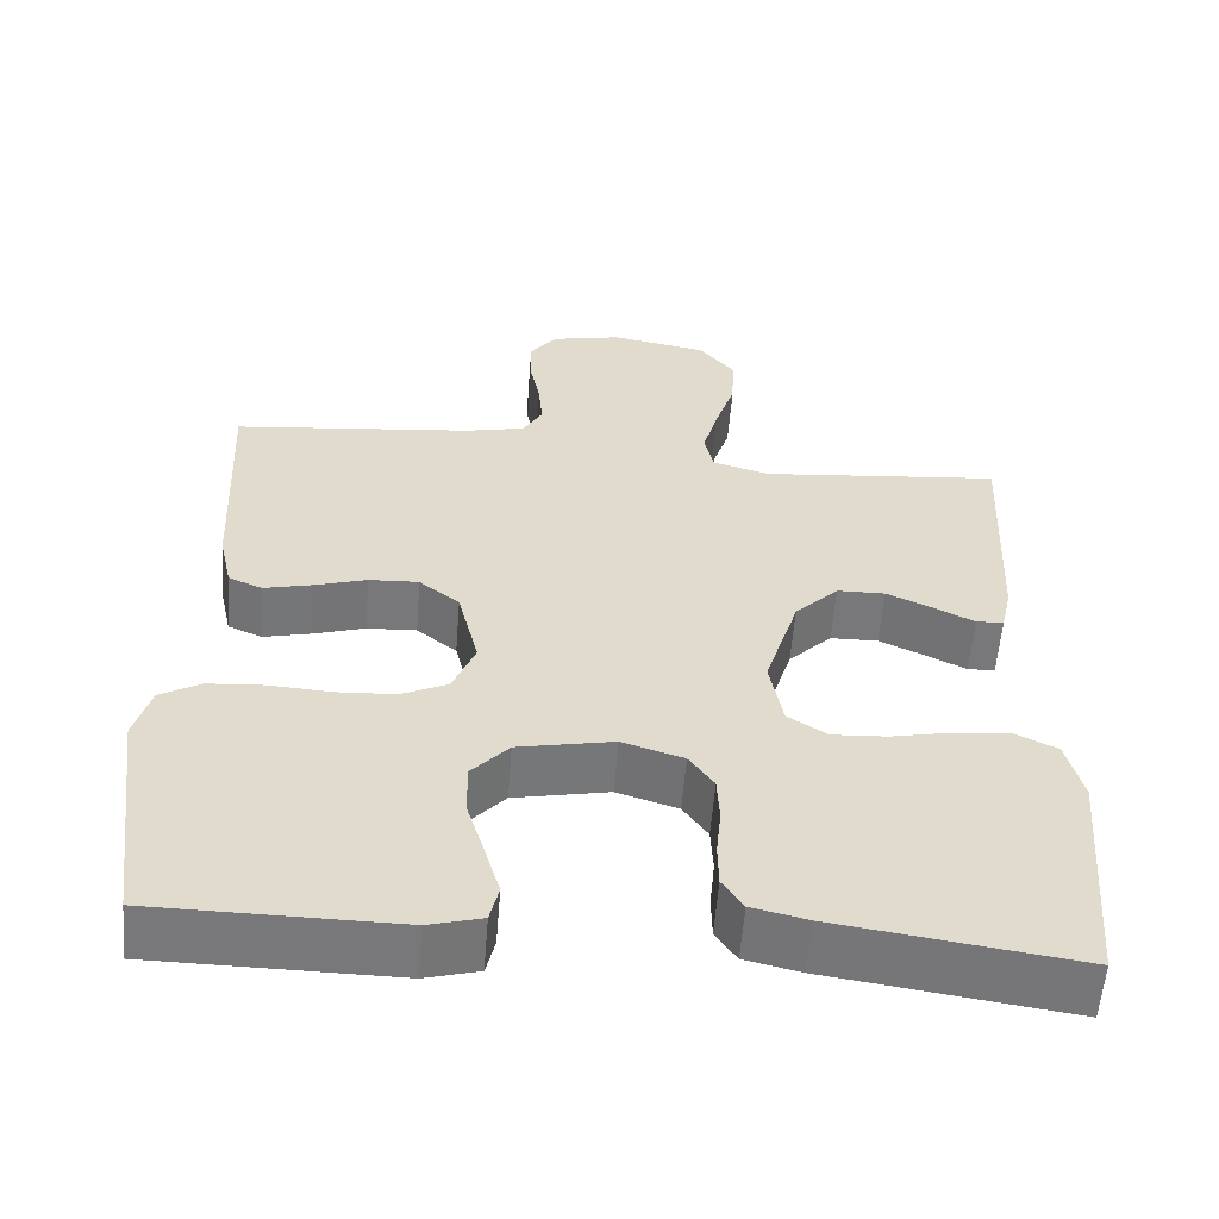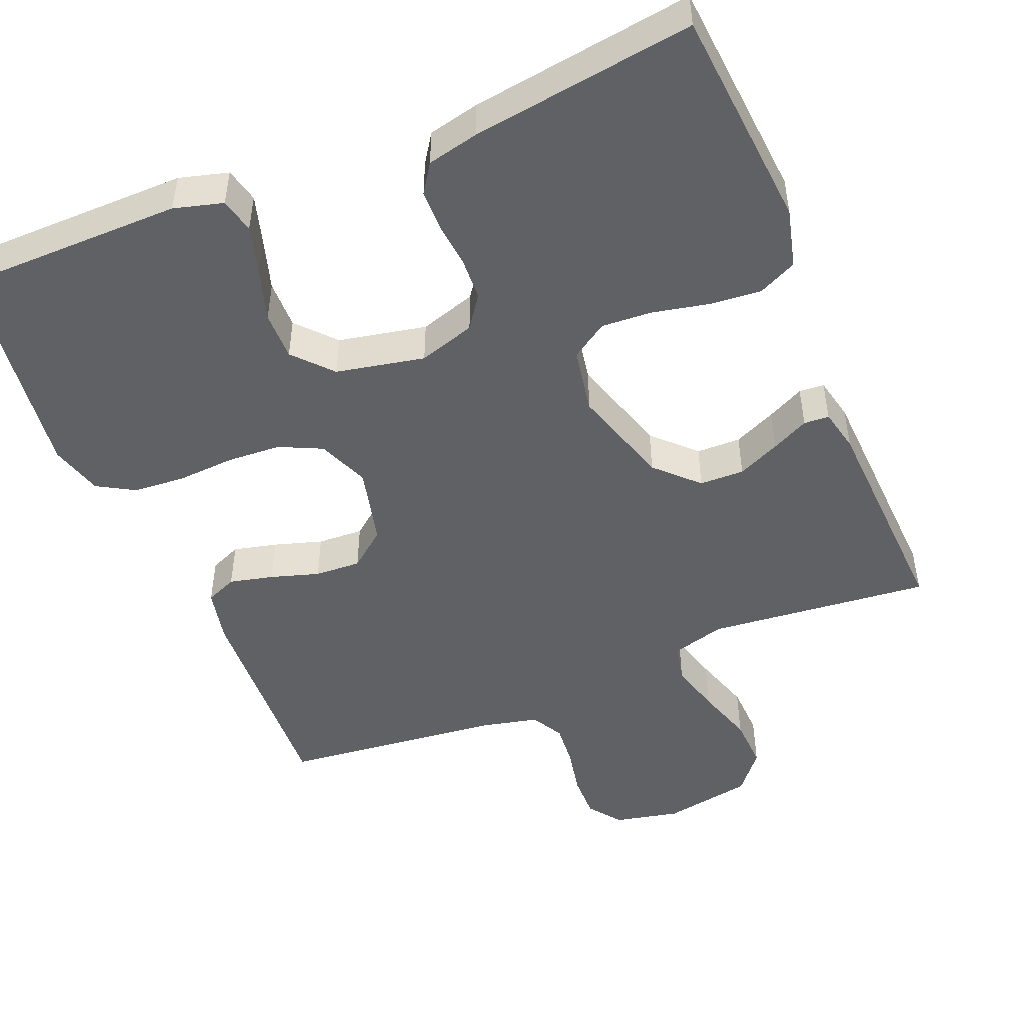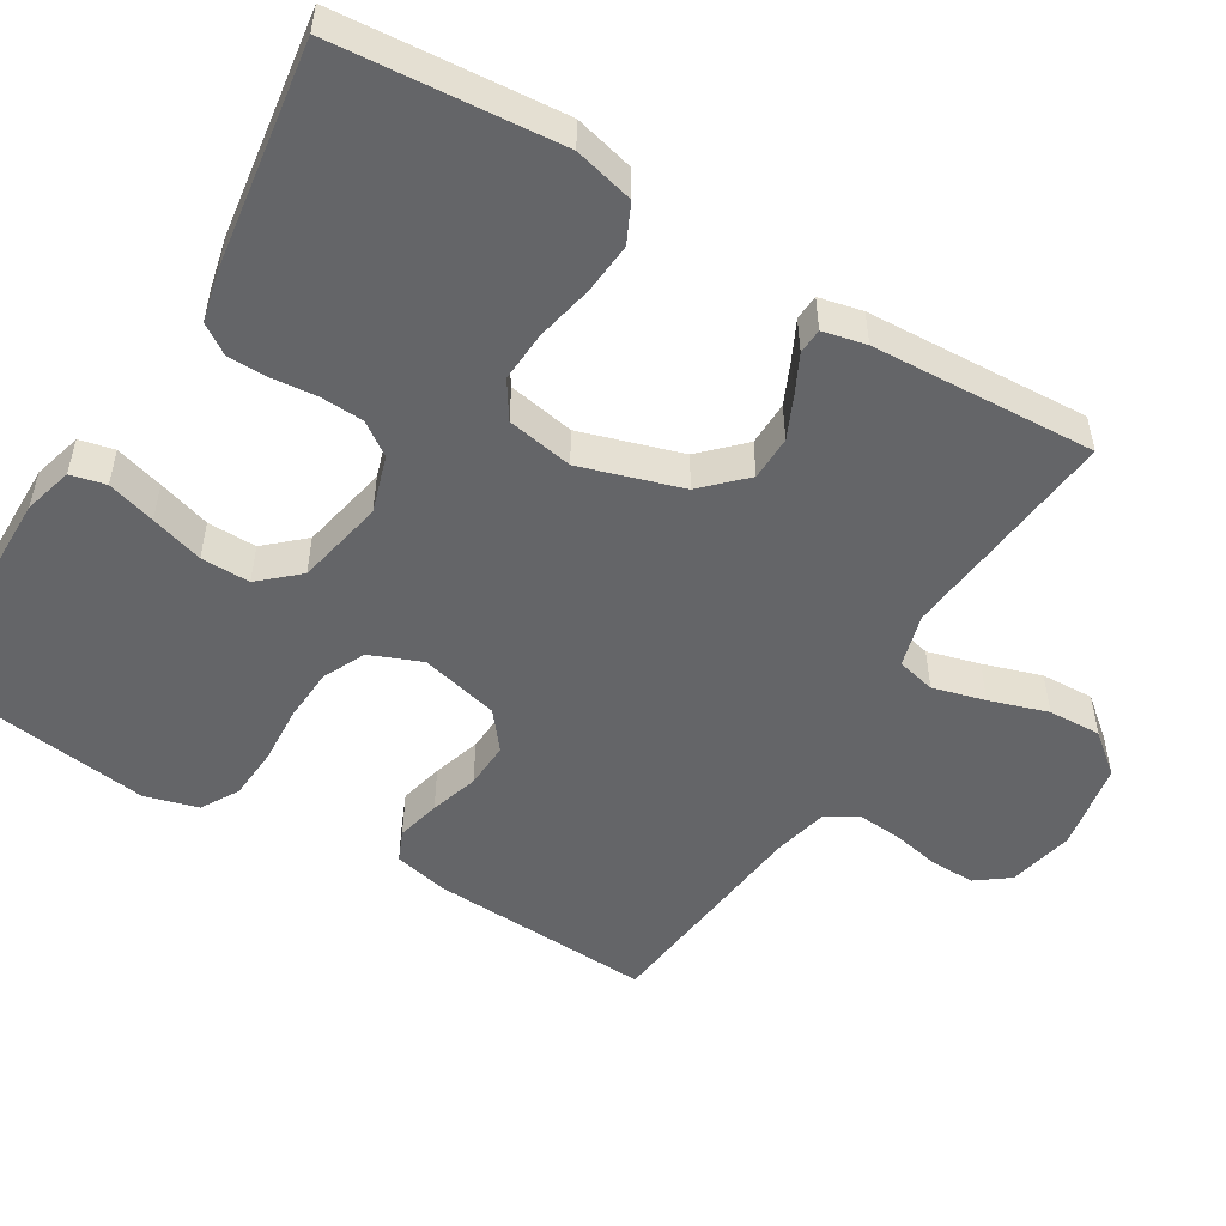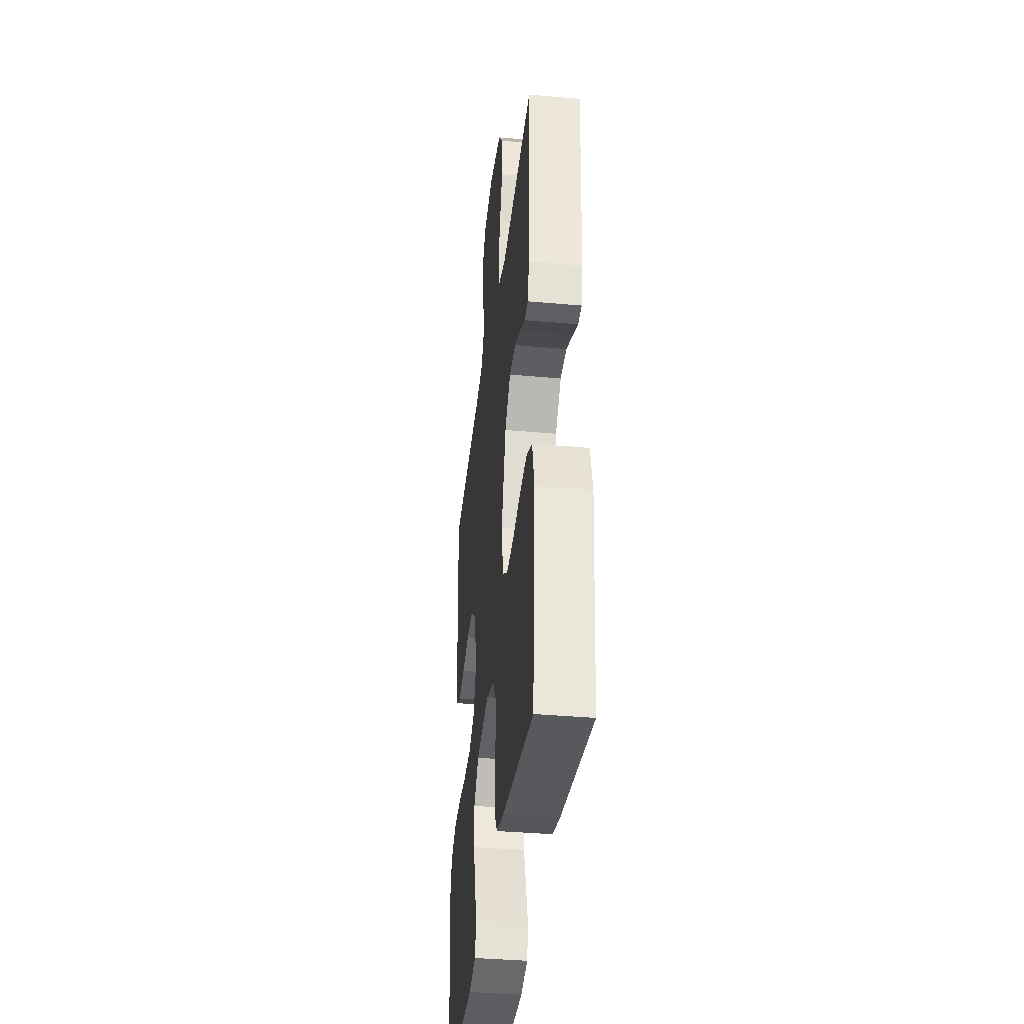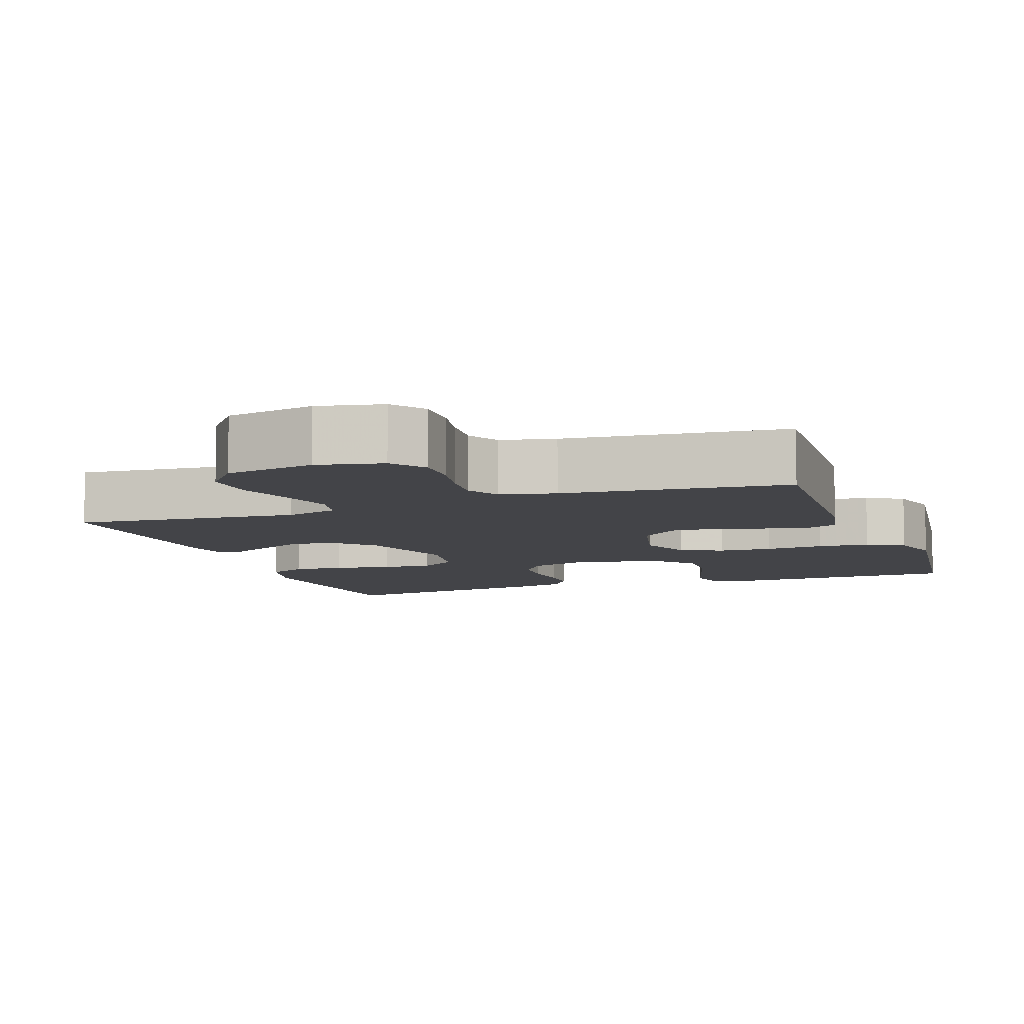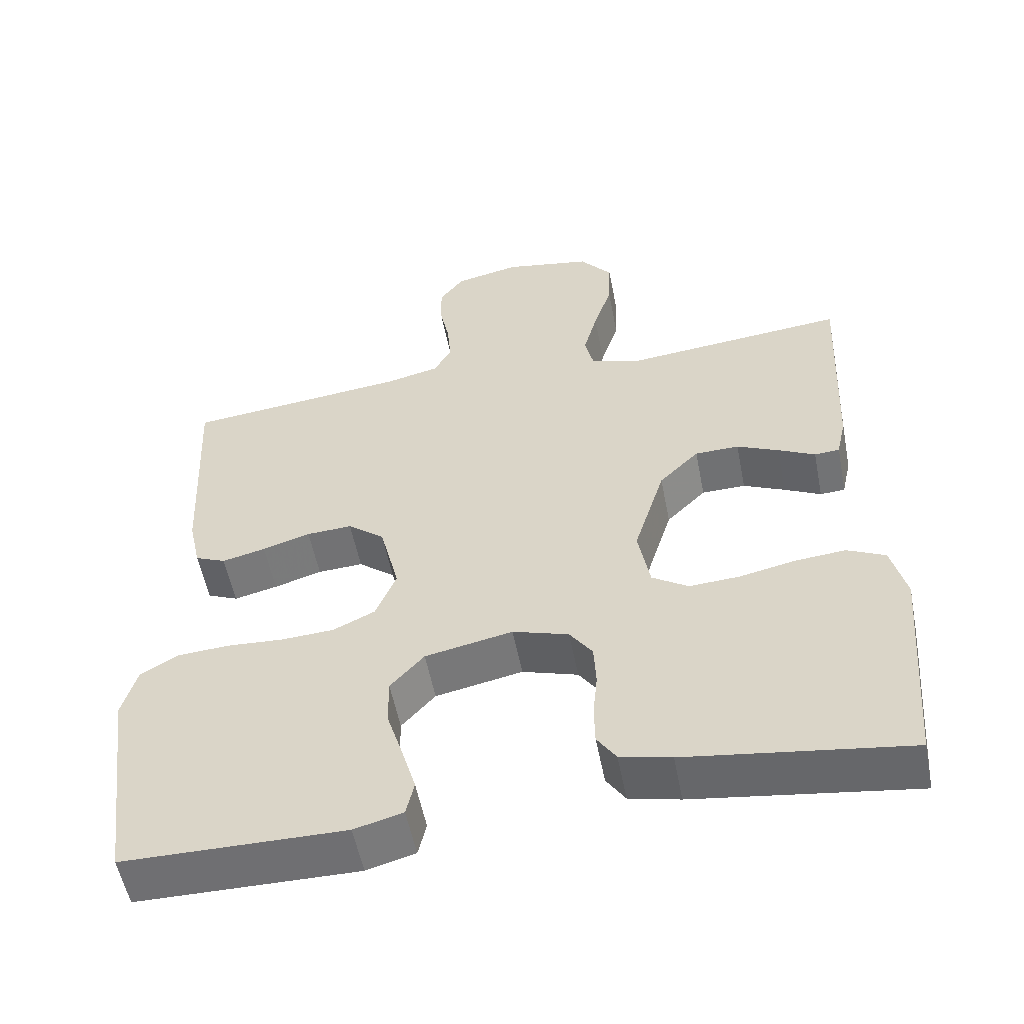
<metadata>
{"format":"obj","ext":"obj","renderer":"f3d","projection":"perspective","resolution":1024,"background":"white","views":[{"elev":-57.5,"azim":175.5,"up":"+Z"},{"elev":-48.4,"azim":-157.7,"up":"+Y"},{"elev":-51.6,"azim":-121.2,"up":"+Y"},{"elev":-37.3,"azim":-96.6,"up":"+Z"},{"elev":-8.2,"azim":19.8,"up":"+Y"},{"elev":-54.9,"azim":-169.0,"up":"+Z"}]}
</metadata>
<code>
v -0.5 0.07 -0.5
v -0.525 0.07 -0.2
v -0.505 0.07 -0.12
v -0.453 0.07 -0.095
v -0.384 0.07 -0.101
v -0.308 0.07 -0.117
v -0.24 0.07 -0.121
v -0.191 0.07 -0.089
v -0.175 0.07 0
v -0.217 0.07 0.136
v -0.271 0.07 0.19
v -0.331 0.07 0.191
v -0.388 0.07 0.165
v -0.438 0.07 0.14
v -0.472 0.07 0.142
v -0.485 0.07 0.2
v -0.5 0.07 0.5
v -0.2 0.07 0.471
v -0.129 0.07 0.491
v -0.117 0.07 0.543
v -0.136 0.07 0.613
v -0.161 0.07 0.691
v -0.164 0.07 0.762
v -0.12 0.07 0.816
v 0 0.07 0.838
v 0.088 0.07 0.819
v 0.121 0.07 0.775
v 0.12 0.07 0.715
v 0.107 0.07 0.651
v 0.102 0.07 0.592
v 0.126 0.07 0.549
v 0.2 0.07 0.532
v 0.5 0.07 0.5
v 0.485 0.07 0.2
v 0.469 0.07 0.127
v 0.427 0.07 0.109
v 0.368 0.07 0.123
v 0.303 0.07 0.143
v 0.241 0.07 0.146
v 0.191 0.07 0.106
v 0.165 0.07 0
v 0.193 0.07 -0.069
v 0.25 0.07 -0.096
v 0.322 0.07 -0.1
v 0.4 0.07 -0.095
v 0.47 0.07 -0.1
v 0.52 0.07 -0.129
v 0.54 0.07 -0.2
v 0.5 0.07 -0.5
v 0.2 0.07 -0.503
v 0.134 0.07 -0.485
v 0.123 0.07 -0.438
v 0.142 0.07 -0.373
v 0.164 0.07 -0.302
v 0.165 0.07 -0.236
v 0.119 0.07 -0.185
v 0 0.07 -0.161
v -0.076 0.07 -0.185
v -0.107 0.07 -0.229
v -0.11 0.07 -0.287
v -0.104 0.07 -0.347
v -0.105 0.07 -0.402
v -0.131 0.07 -0.441
v -0.2 0.07 -0.457
v -0.5 0 -0.5
v -0.525 0 -0.2
v -0.505 0 -0.12
v -0.453 0 -0.095
v -0.384 0 -0.101
v -0.308 0 -0.117
v -0.24 0 -0.121
v -0.191 0 -0.089
v -0.175 0 0
v -0.217 0 0.136
v -0.271 0 0.19
v -0.331 0 0.191
v -0.388 0 0.165
v -0.438 0 0.14
v -0.472 0 0.142
v -0.485 0 0.2
v -0.5 0 0.5
v -0.2 0 0.471
v -0.129 0 0.491
v -0.117 0 0.543
v -0.136 0 0.613
v -0.161 0 0.691
v -0.164 0 0.762
v -0.12 0 0.816
v 0 0 0.838
v 0.088 0 0.819
v 0.121 0 0.775
v 0.12 0 0.715
v 0.107 0 0.651
v 0.102 0 0.592
v 0.126 0 0.549
v 0.2 0 0.532
v 0.5 0 0.5
v 0.485 0 0.2
v 0.469 0 0.127
v 0.427 0 0.109
v 0.368 0 0.123
v 0.303 0 0.143
v 0.241 0 0.146
v 0.191 0 0.106
v 0.165 0 0
v 0.193 0 -0.069
v 0.25 0 -0.096
v 0.322 0 -0.1
v 0.4 0 -0.095
v 0.47 0 -0.1
v 0.52 0 -0.129
v 0.54 0 -0.2
v 0.5 0 -0.5
v 0.2 0 -0.503
v 0.134 0 -0.485
v 0.123 0 -0.438
v 0.142 0 -0.373
v 0.164 0 -0.302
v 0.165 0 -0.236
v 0.119 0 -0.185
v 0 0 -0.161
v -0.076 0 -0.185
v -0.107 0 -0.229
v -0.11 0 -0.287
v -0.104 0 -0.347
v -0.105 0 -0.402
v -0.131 0 -0.441
v -0.2 0 -0.457
f 60 61 62 63
f 59 60 63 64
f 51 52 53 54
f 49 50 51 54
f 49 54 55
f 48 49 55 56
f 44 45 46 47
f 43 44 47 48
f 35 36 37 38
f 33 34 35 38
f 32 33 38 39
f 31 32 39 40
f 26 27 28 29
f 26 29 30
f 25 26 30
f 24 25 30
f 21 22 23 24
f 20 21 24 30
f 19 20 30 31
f 15 16 17 18
f 13 14 15 18
f 12 13 18 19
f 11 12 19 31
f 3 4 5 6
f 3 6 7
f 2 3 7
f 59 64 1 2
f 58 59 2 7
f 57 58 7 8
f 43 48 56 57
f 42 43 57 8
f 41 42 8 9
f 40 41 9 10
f 10 11 31 40
f 127 126 125 124
f 128 127 124 123
f 118 117 116 115
f 118 115 114 113
f 119 118 113
f 120 119 113 112
f 111 110 109 108
f 112 111 108 107
f 102 101 100 99
f 102 99 98 97
f 103 102 97 96
f 104 103 96 95
f 93 92 91 90
f 94 93 90
f 94 90 89
f 94 89 88
f 88 87 86 85
f 94 88 85 84
f 95 94 84 83
f 82 81 80 79
f 82 79 78 77
f 83 82 77 76
f 95 83 76 75
f 70 69 68 67
f 71 70 67
f 71 67 66
f 66 65 128 123
f 71 66 123 122
f 72 71 122 121
f 121 120 112 107
f 72 121 107 106
f 73 72 106 105
f 74 73 105 104
f 104 95 75 74
f 1 65 66 2
f 2 66 67 3
f 3 67 68 4
f 4 68 69 5
f 5 69 70 6
f 6 70 71 7
f 7 71 72 8
f 8 72 73 9
f 9 73 74 10
f 10 74 75 11
f 11 75 76 12
f 12 76 77 13
f 13 77 78 14
f 14 78 79 15
f 15 79 80 16
f 16 80 81 17
f 17 81 82 18
f 18 82 83 19
f 19 83 84 20
f 20 84 85 21
f 21 85 86 22
f 22 86 87 23
f 23 87 88 24
f 24 88 89 25
f 25 89 90 26
f 26 90 91 27
f 27 91 92 28
f 28 92 93 29
f 29 93 94 30
f 30 94 95 31
f 31 95 96 32
f 32 96 97 33
f 33 97 98 34
f 34 98 99 35
f 35 99 100 36
f 36 100 101 37
f 37 101 102 38
f 38 102 103 39
f 39 103 104 40
f 40 104 105 41
f 41 105 106 42
f 42 106 107 43
f 43 107 108 44
f 44 108 109 45
f 45 109 110 46
f 46 110 111 47
f 47 111 112 48
f 48 112 113 49
f 49 113 114 50
f 50 114 115 51
f 51 115 116 52
f 52 116 117 53
f 53 117 118 54
f 54 118 119 55
f 55 119 120 56
f 56 120 121 57
f 57 121 122 58
f 58 122 123 59
f 59 123 124 60
f 60 124 125 61
f 61 125 126 62
f 62 126 127 63
f 63 127 128 64
f 64 128 65 1

</code>
